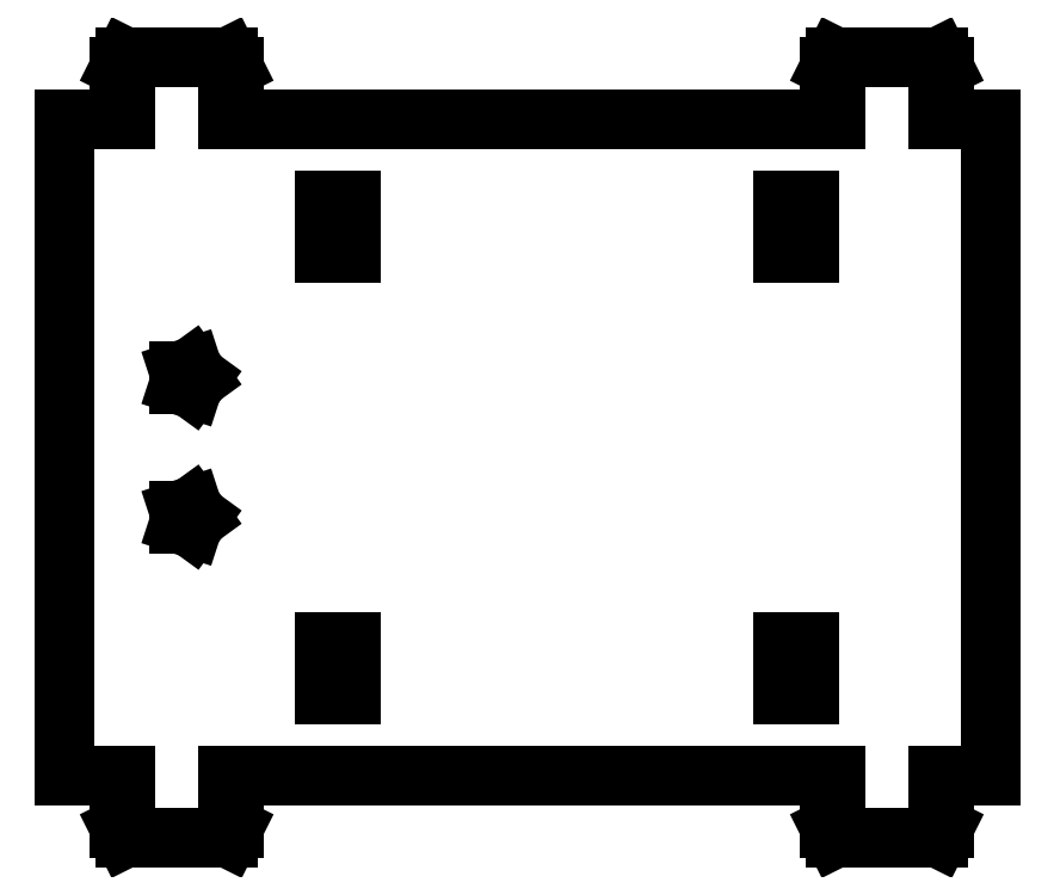
<metadata>
{"format":"dxf","ext":"dxf","renderer":"ezdxf+matplotlib","layout":"modelspace","background":"white","min_lineweight":24,"dpi":150}
</metadata>
<code>
0
SECTION
2
ENTITIES
0
LINE
8
0
10
0.8682
20
0
11
6.736
21
0
0
LINE
8
0
10
6.736
20
0
11
6.736
21
-5
0
LINE
8
0
10
6.736
20
-5
11
6.236
21
-5
0
LINE
8
0
10
6.236
20
-5
11
6.736
21
-6
0
LINE
8
0
10
6.736
20
-6
11
16.74
21
-6
0
LINE
8
0
10
16.74
20
-6
11
17.24
21
-5
0
LINE
8
0
10
17.24
20
-5
11
16.74
21
-5
0
LINE
8
0
10
16.74
20
-5
11
16.74
21
0
0
LINE
8
0
10
16.74
20
0
11
75.36
21
0
0
LINE
8
0
10
75.36
20
0
11
75.36
21
-5
0
LINE
8
0
10
75.36
20
-5
11
74.86
21
-5
0
LINE
8
0
10
74.86
20
-5
11
75.36
21
-6
0
LINE
8
0
10
75.36
20
-6
11
85.36
21
-6
0
LINE
8
0
10
85.36
20
-6
11
85.86
21
-5
0
LINE
8
0
10
85.86
20
-5
11
85.36
21
-5
0
LINE
8
0
10
85.36
20
-5
11
85.36
21
0
0
LINE
8
0
10
85.36
20
0
11
90.36
21
0
0
LINE
8
0
10
90.36
20
0
11
90.36
21
63.5
0
LINE
8
0
10
90.36
20
63.5
11
85.36
21
63.5
0
LINE
8
0
10
85.36
20
63.5
11
85.36
21
68.5
0
LINE
8
0
10
85.36
20
68.5
11
85.86
21
68.5
0
LINE
8
0
10
85.86
20
68.5
11
85.36
21
69.5
0
LINE
8
0
10
85.36
20
69.5
11
75.36
21
69.5
0
LINE
8
0
10
75.36
20
69.5
11
74.86
21
68.5
0
LINE
8
0
10
74.86
20
68.5
11
75.36
21
68.5
0
LINE
8
0
10
75.36
20
68.5
11
75.36
21
63.5
0
LINE
8
0
10
75.36
20
63.5
11
16.74
21
63.5
0
LINE
8
0
10
16.74
20
63.5
11
16.74
21
68.5
0
LINE
8
0
10
16.74
20
68.5
11
17.24
21
68.5
0
LINE
8
0
10
17.24
20
68.5
11
16.74
21
69.5
0
LINE
8
0
10
16.74
20
69.5
11
6.736
21
69.5
0
LINE
8
0
10
6.736
20
69.5
11
6.236
21
68.5
0
LINE
8
0
10
6.236
20
68.5
11
6.736
21
68.5
0
LINE
8
0
10
6.736
20
68.5
11
6.736
21
63.5
0
LINE
8
0
10
6.736
20
63.5
11
0.8682
21
63.5
0
LINE
8
0
10
0.8682
20
63.5
11
0.8682
21
0
0
LINE
8
0
10
11.96
20
24.36
11
11.96
21
25.68
0
LINE
8
0
10
11.96
20
25.68
11
13.22
21
26.09
0
LINE
8
0
10
13.22
20
26.09
11
13.99
21
25.02
0
LINE
8
0
10
13.99
20
25.02
11
13.22
21
23.95
0
LINE
8
0
10
13.22
20
23.95
11
11.96
21
24.36
0
LINE
8
0
10
11.96
20
37.82
11
11.96
21
39.14
0
LINE
8
0
10
11.96
20
39.14
11
13.22
21
39.55
0
LINE
8
0
10
13.22
20
39.55
11
13.99
21
38.48
0
LINE
8
0
10
13.99
20
38.48
11
13.22
21
37.41
0
LINE
8
0
10
13.22
20
37.41
11
11.96
21
37.82
0
LINE
8
0
10
26.06
20
7.9
11
26.06
21
12.9
0
LINE
8
0
10
26.06
20
12.9
11
28.56
21
12.9
0
LINE
8
0
10
28.56
20
12.9
11
28.56
21
7.9
0
LINE
8
0
10
28.56
20
7.9
11
26.06
21
7.9
0
LINE
8
0
10
26.06
20
50.6
11
26.06
21
55.6
0
LINE
8
0
10
26.06
20
55.6
11
28.56
21
55.6
0
LINE
8
0
10
28.56
20
55.6
11
28.56
21
50.6
0
LINE
8
0
10
28.56
20
50.6
11
26.06
21
50.6
0
LINE
8
0
10
70.36
20
7.9
11
70.36
21
12.9
0
LINE
8
0
10
70.36
20
12.9
11
72.86
21
12.9
0
LINE
8
0
10
72.86
20
12.9
11
72.86
21
7.9
0
LINE
8
0
10
72.86
20
7.9
11
70.36
21
7.9
0
LINE
8
0
10
70.36
20
50.6
11
70.36
21
55.6
0
LINE
8
0
10
70.36
20
55.6
11
72.86
21
55.6
0
LINE
8
0
10
72.86
20
55.6
11
72.86
21
50.6
0
LINE
8
0
10
72.86
20
50.6
11
70.36
21
50.6
0
ENDSEC
0
EOF

</code>
